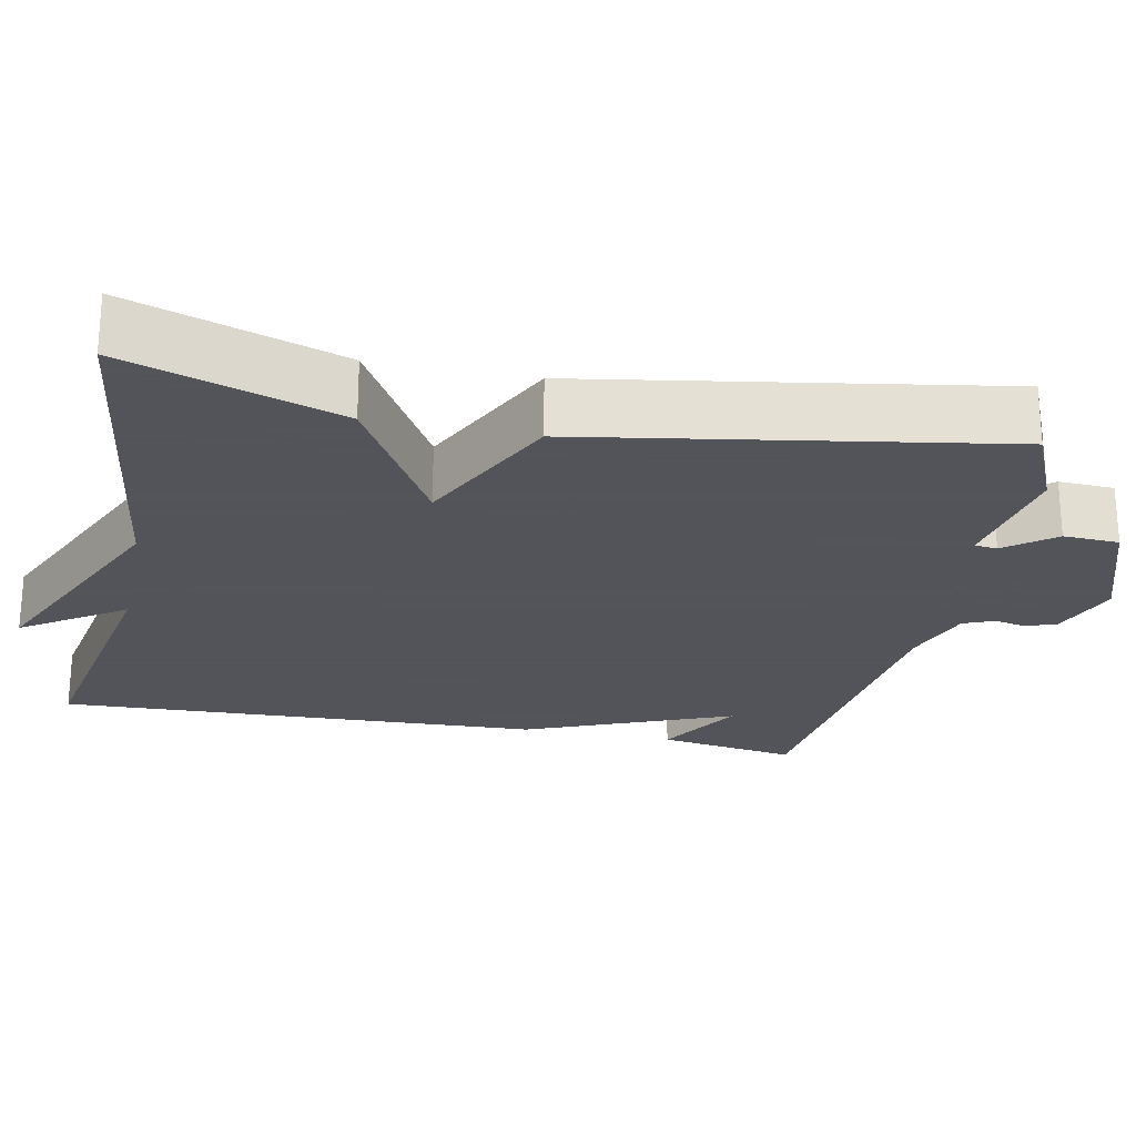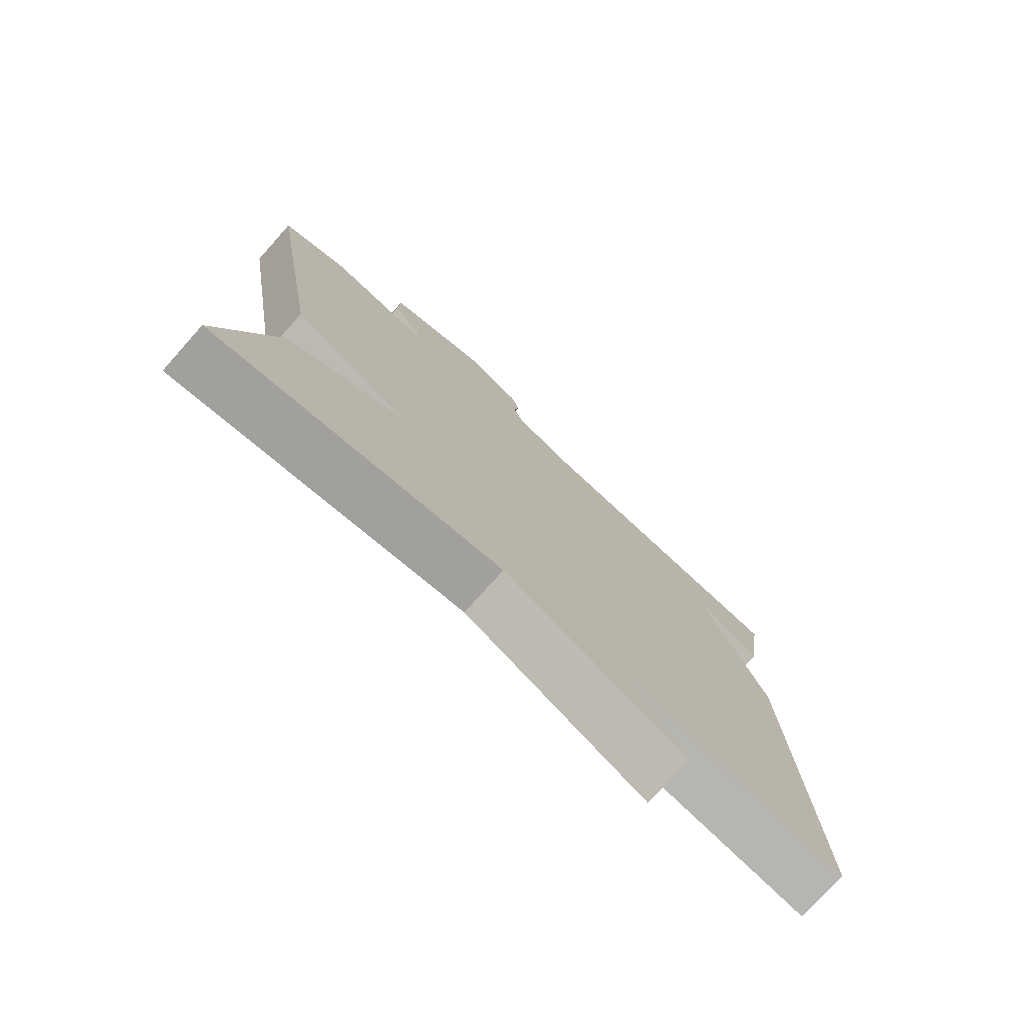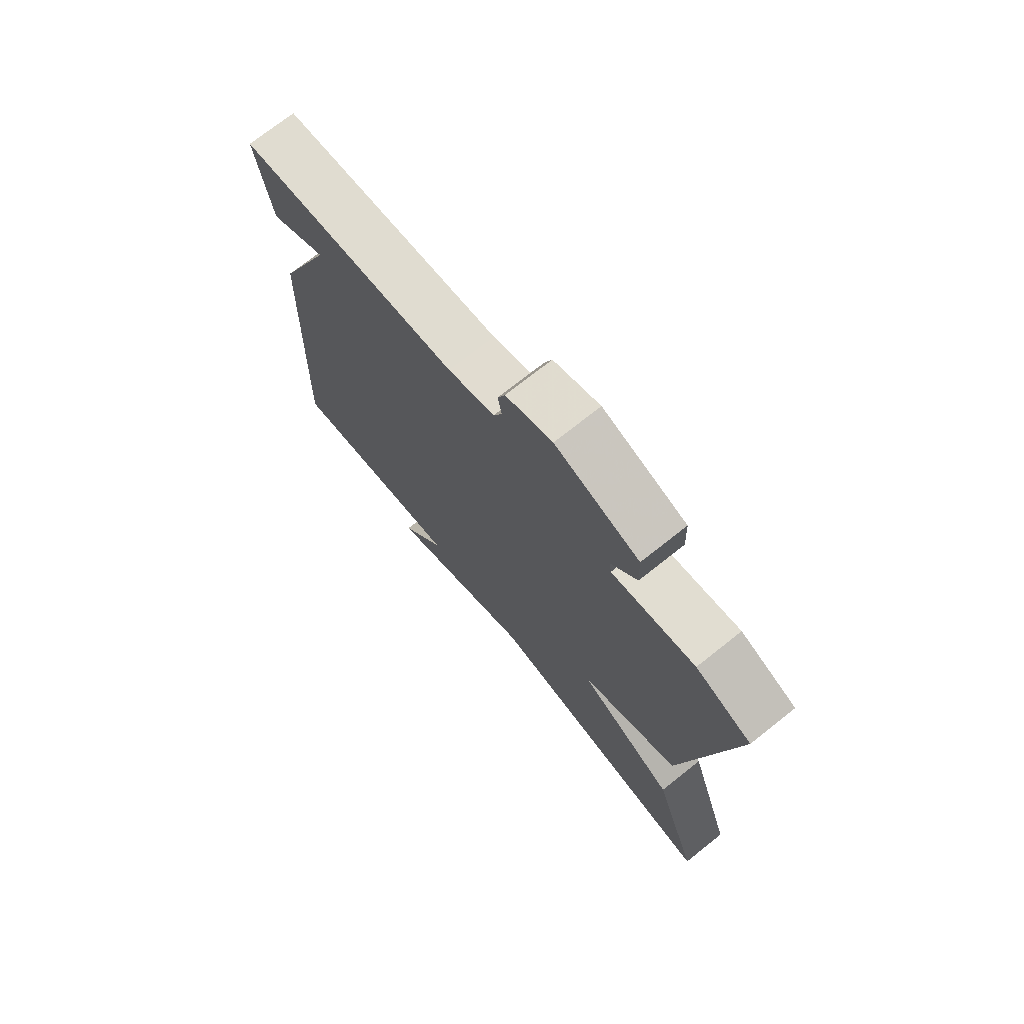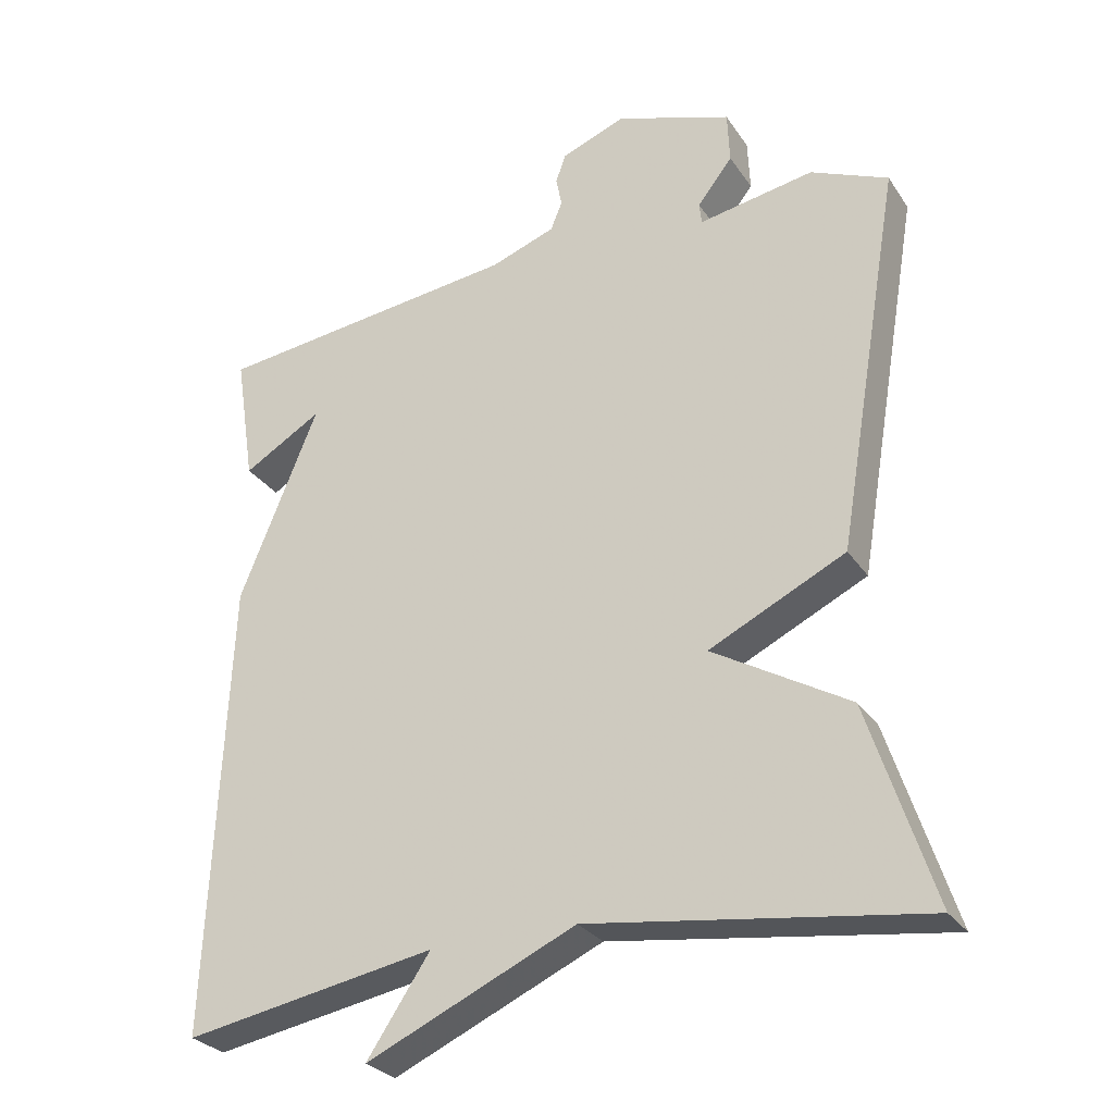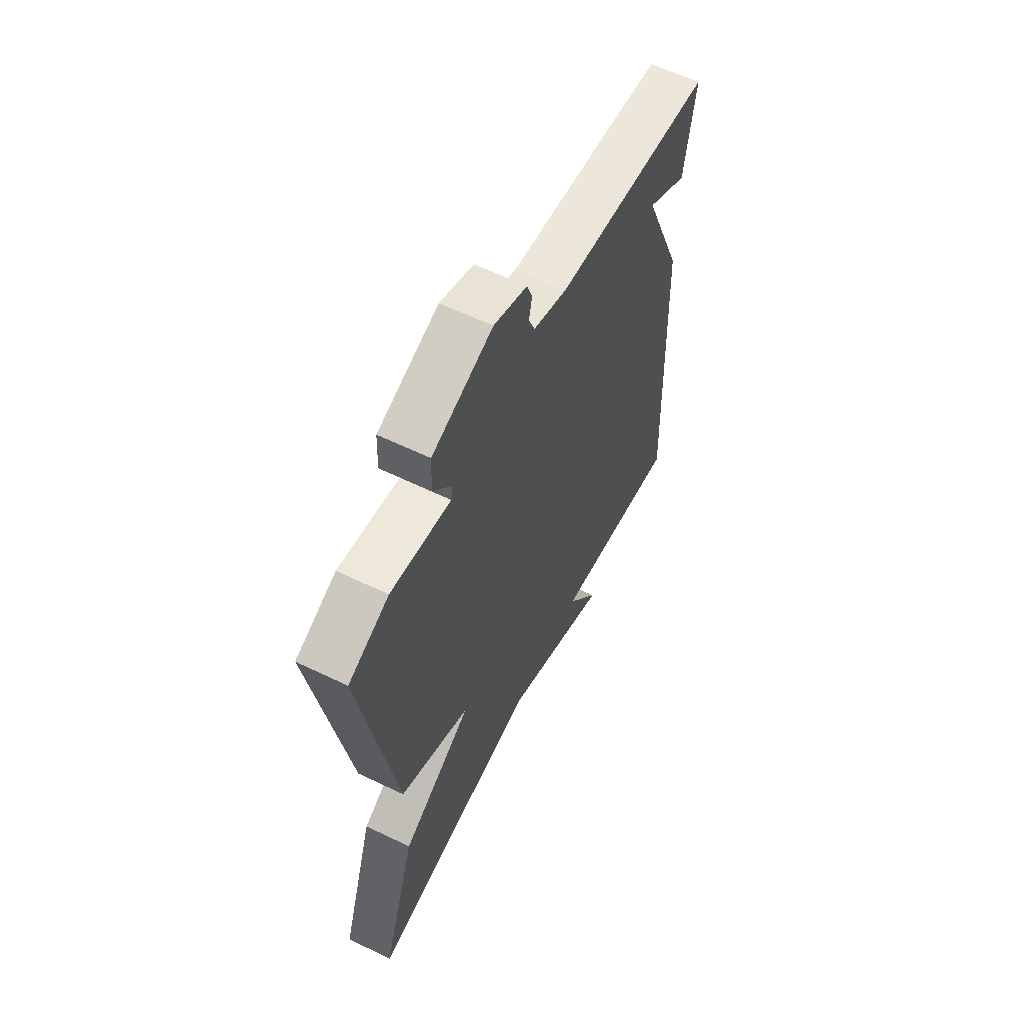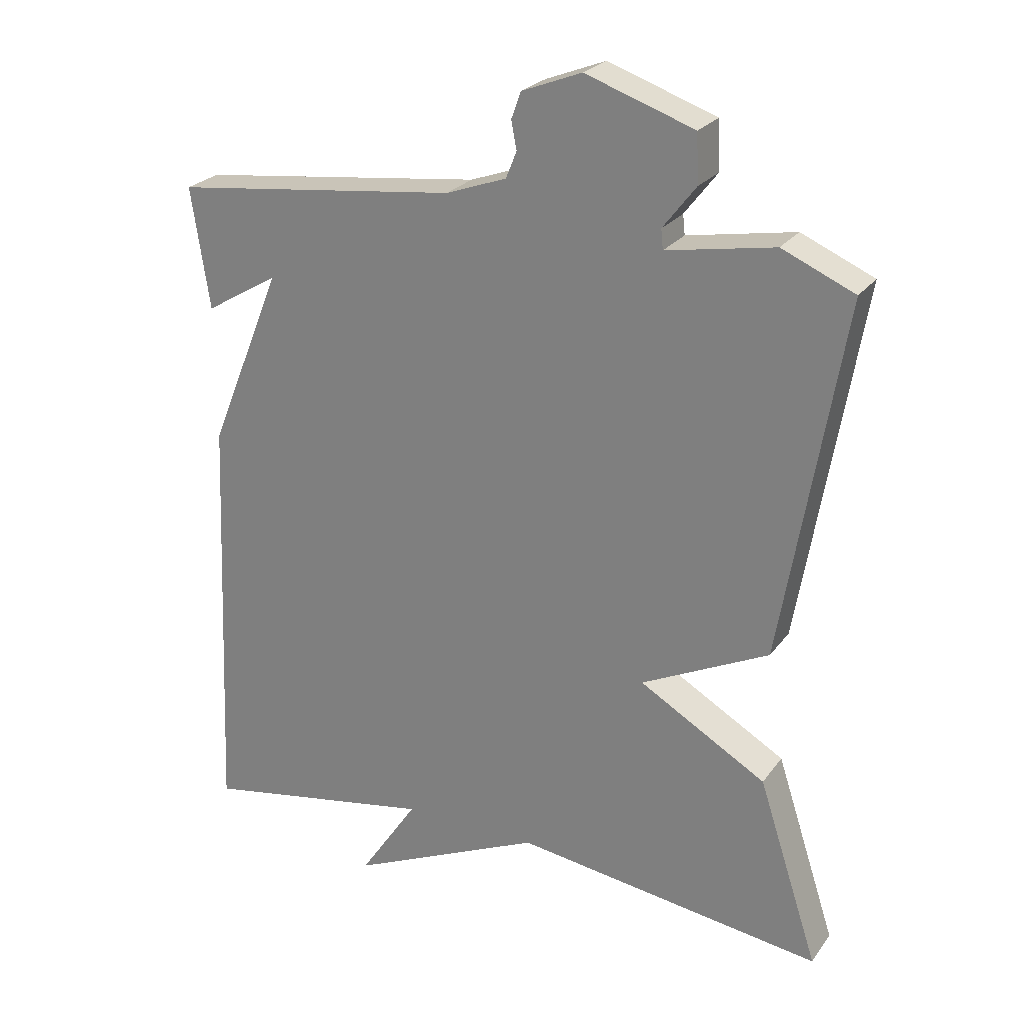
<metadata>
{"format":"obj","ext":"obj","renderer":"f3d","projection":"perspective","resolution":1024,"background":"white","views":[{"elev":-23.9,"azim":-101.6,"up":"+Y"},{"elev":-76.3,"azim":-41.8,"up":"+Z"},{"elev":73.2,"azim":-128.4,"up":"+Z"},{"elev":-28.3,"azim":-152.8,"up":"+Z"},{"elev":60.7,"azim":-63.8,"up":"+Z"},{"elev":24.9,"azim":-152.5,"up":"+Z"}]}
</metadata>
<code>
v 0.5 0.07 0.5
v 0.473 0.07 0.322
v 0.365 0.07 0.386
v 0.473 0.07 0.122
v 0.5 0.07 -0.5
v 0.155 0.07 -0.438
v 0.242 0.07 -0.568
v -0.045 0.07 -0.438
v -0.5 0.07 -0.5
v -0.411 0.07 -0.227
v -0.224 0.07 -0.118
v -0.411 0.07 -0.027
v -0.5 0.07 0.5
v -0.394 0.07 0.546
v -0.236 0.07 0.518
v -0.233 0.07 0.547
v -0.281 0.07 0.609
v -0.278 0.07 0.68
v -0.119 0.07 0.735
v -0.031 0.07 0.701
v -0.017 0.07 0.662
v -0.025 0.07 0.621
v -0.009 0.07 0.582
v 0.08 0.07 0.55
v 0.5 0 0.5
v 0.473 0 0.322
v 0.365 0 0.386
v 0.473 0 0.122
v 0.5 0 -0.5
v 0.155 0 -0.438
v 0.242 0 -0.568
v -0.045 0 -0.438
v -0.5 0 -0.5
v -0.411 0 -0.227
v -0.224 0 -0.118
v -0.411 0 -0.027
v -0.5 0 0.5
v -0.394 0 0.546
v -0.236 0 0.518
v -0.233 0 0.547
v -0.281 0 0.609
v -0.278 0 0.68
v -0.119 0 0.735
v -0.031 0 0.701
v -0.017 0 0.662
v -0.025 0 0.621
v -0.009 0 0.582
v 0.08 0 0.55
f 20 21 22
f 19 20 22
f 18 19 22
f 17 18 22
f 16 17 22
f 15 16 22 23
f 13 14 15
f 12 13 15
f 11 12 15
f 11 15 23 24
f 8 9 10 11
f 6 7 8 11
f 6 11 24
f 5 6 24
f 4 5 24
f 3 4 24
f 1 2 3
f 1 3 24
f 46 45 44
f 46 44 43
f 46 43 42
f 46 42 41
f 46 41 40
f 47 46 40 39
f 39 38 37
f 39 37 36
f 39 36 35
f 48 47 39 35
f 35 34 33 32
f 35 32 31 30
f 48 35 30
f 48 30 29
f 48 29 28
f 48 28 27
f 27 26 25
f 48 27 25
f 1 25 26 2
f 2 26 27 3
f 3 27 28 4
f 4 28 29 5
f 5 29 30 6
f 6 30 31 7
f 7 31 32 8
f 8 32 33 9
f 9 33 34 10
f 10 34 35 11
f 11 35 36 12
f 12 36 37 13
f 13 37 38 14
f 14 38 39 15
f 15 39 40 16
f 16 40 41 17
f 17 41 42 18
f 18 42 43 19
f 19 43 44 20
f 20 44 45 21
f 21 45 46 22
f 22 46 47 23
f 23 47 48 24
f 24 48 25 1

</code>
